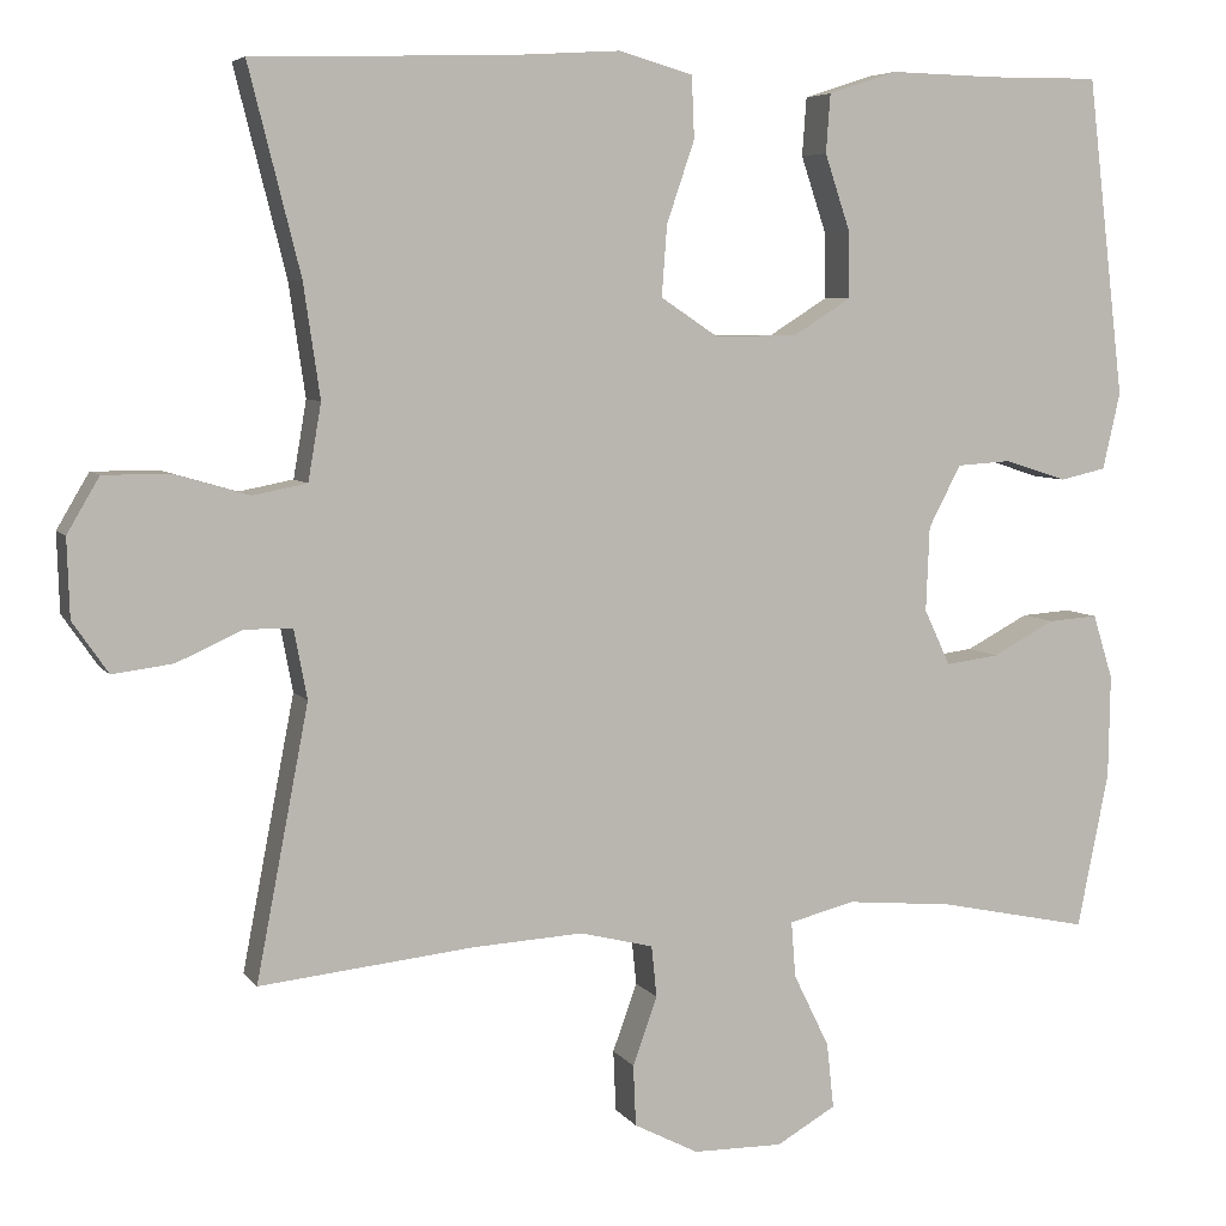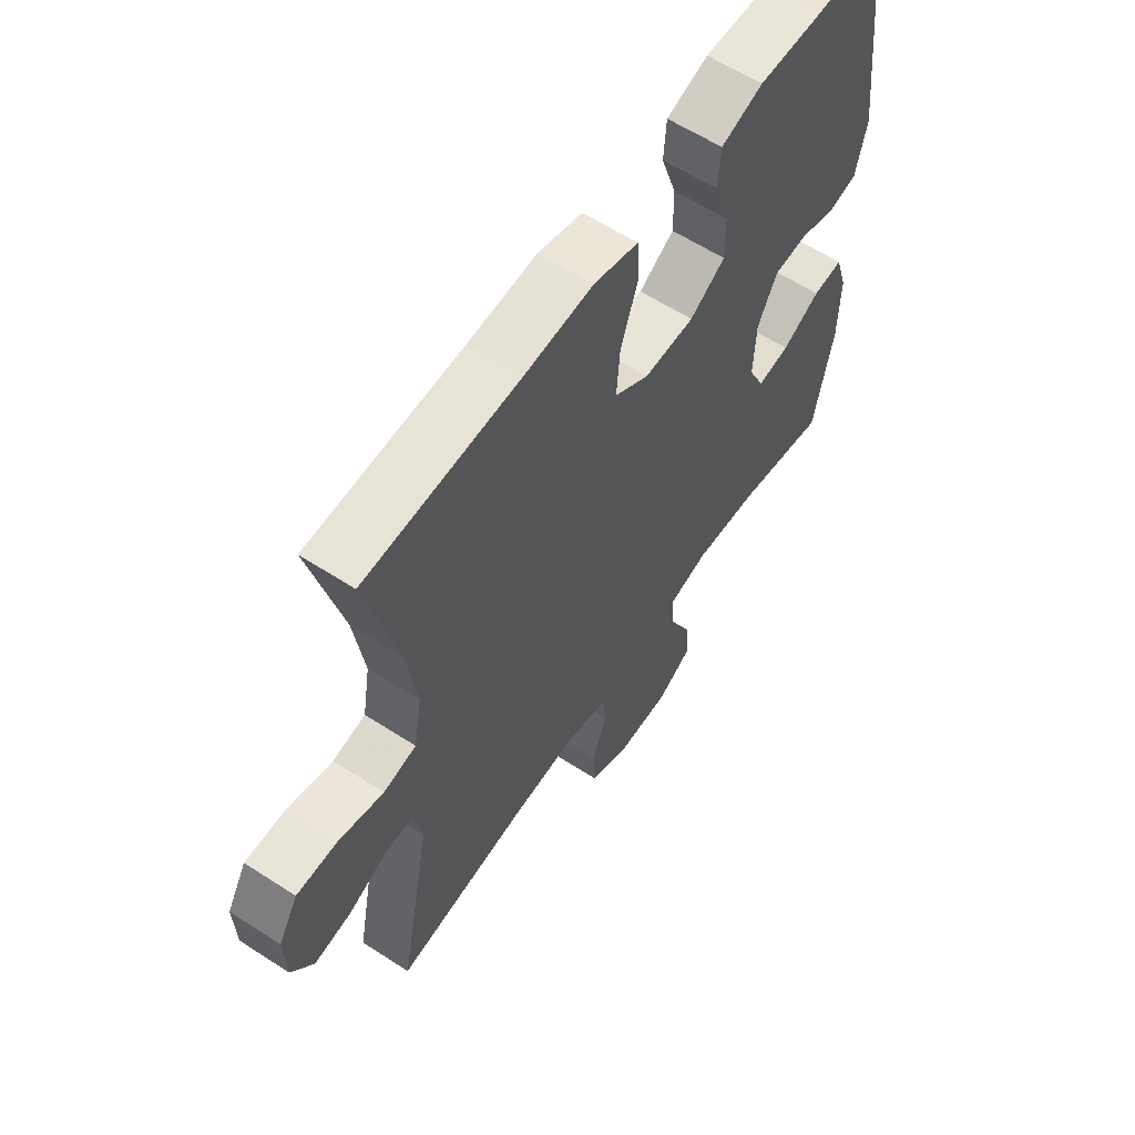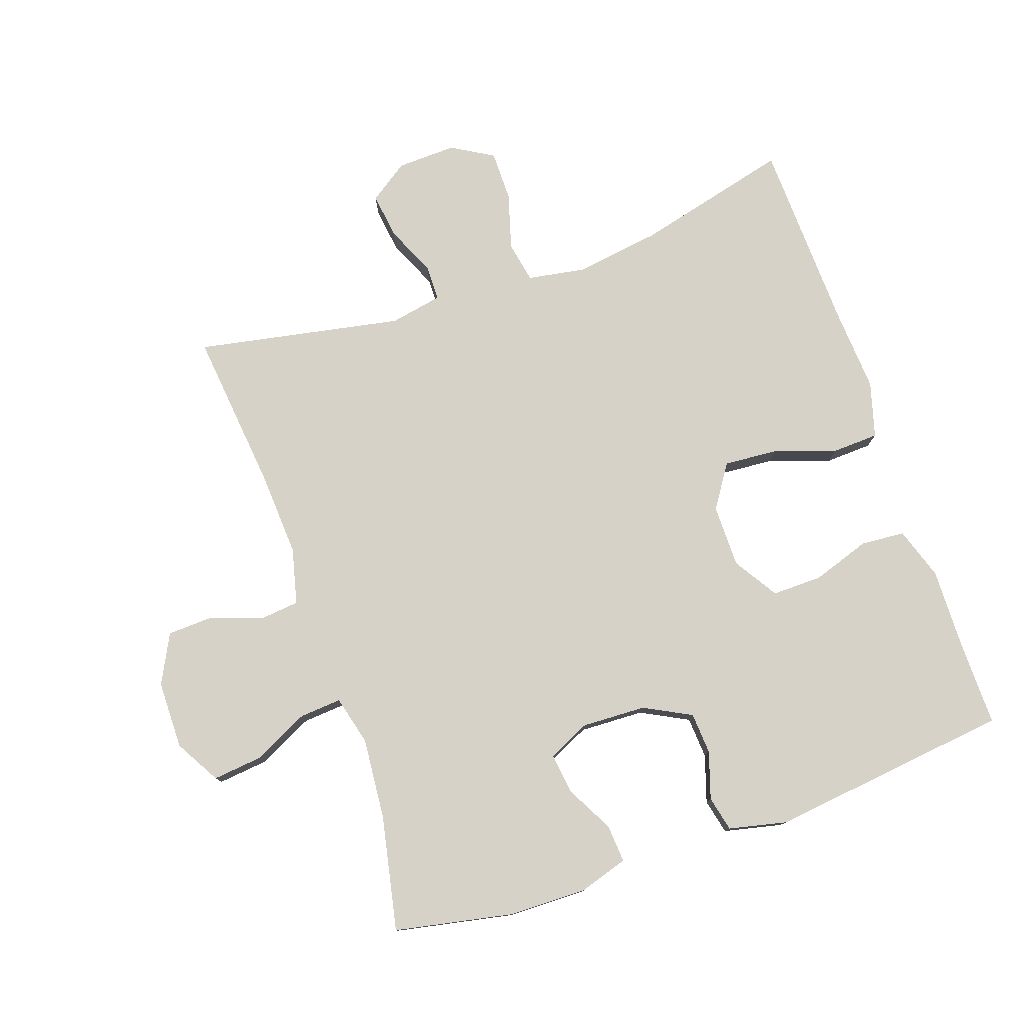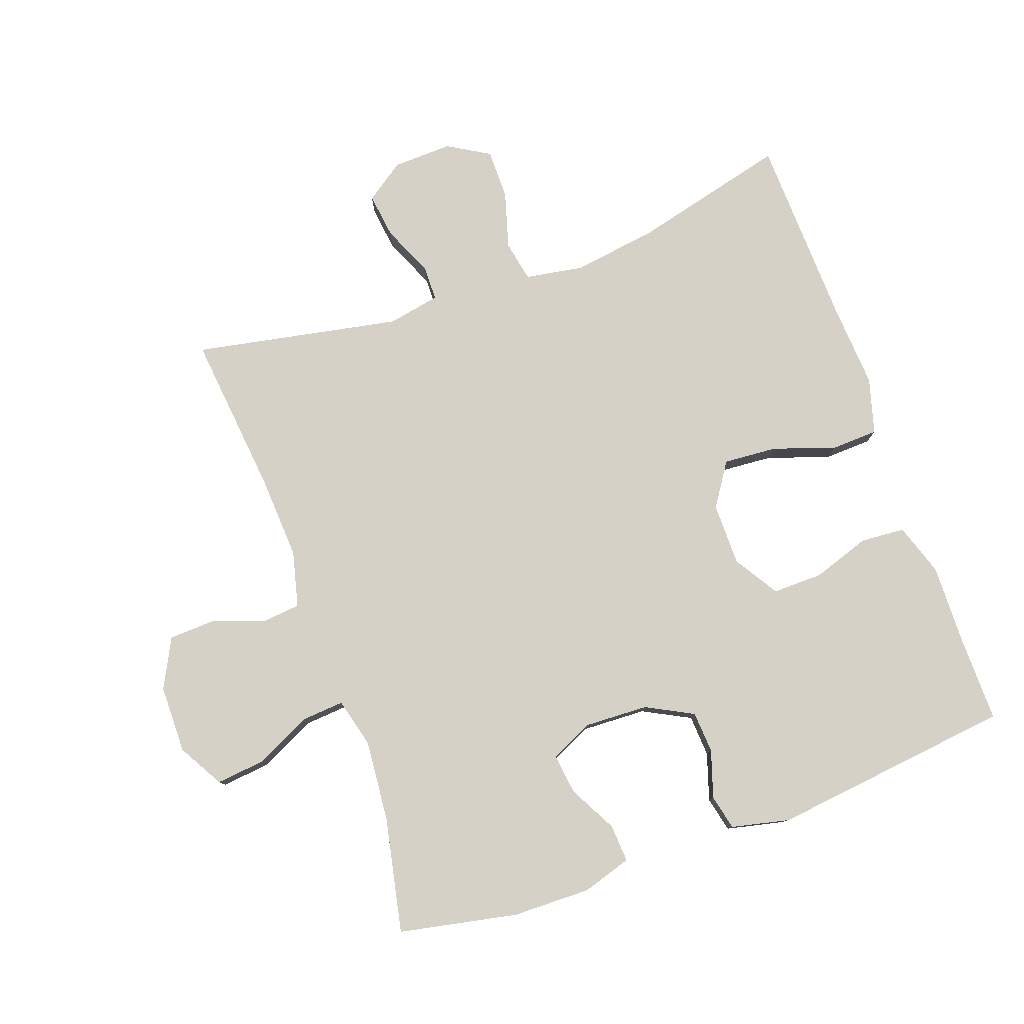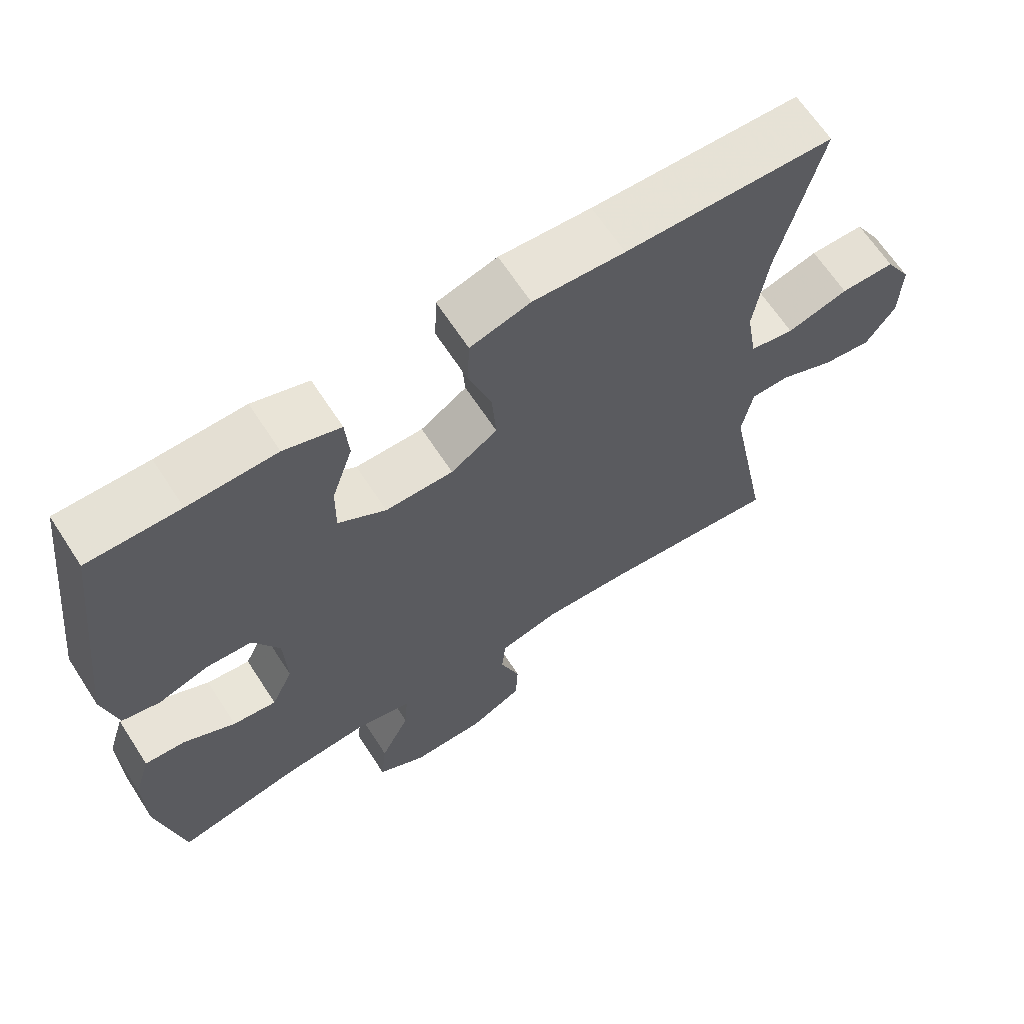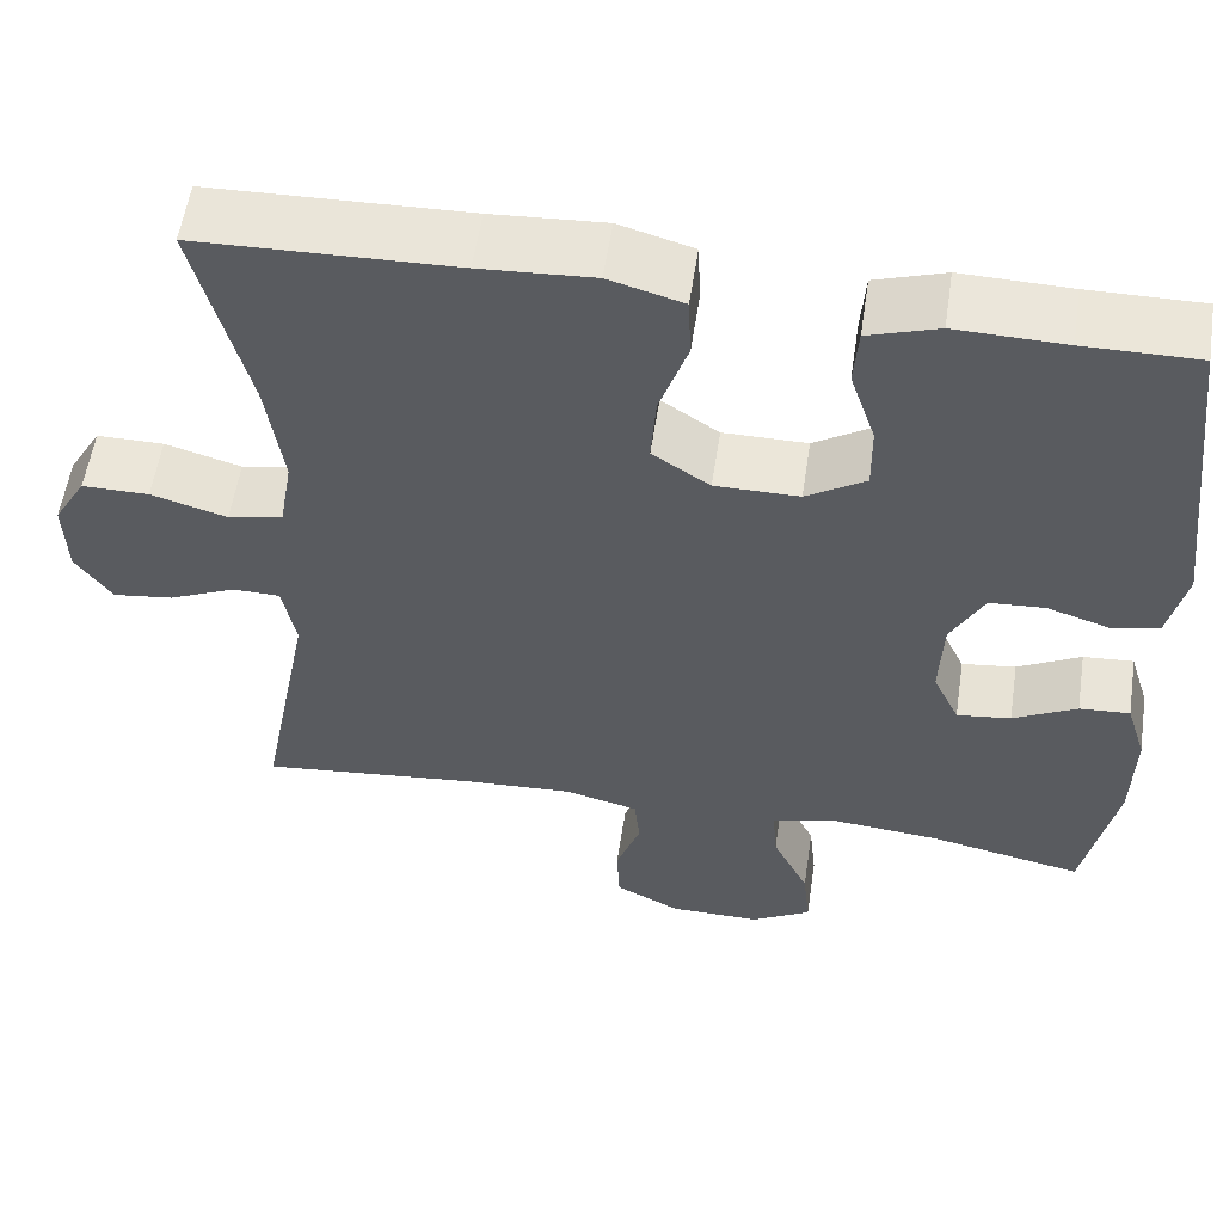
<metadata>
{"format":"obj","ext":"obj","renderer":"f3d","projection":"perspective","resolution":1024,"background":"white","views":[{"elev":6.0,"azim":161.0,"up":"+Z"},{"elev":60.3,"azim":123.6,"up":"+Z"},{"elev":78.1,"azim":-109.1,"up":"+Y"},{"elev":79.1,"azim":-109.7,"up":"+Y"},{"elev":65.3,"azim":-33.0,"up":"+Z"},{"elev":56.3,"azim":-171.4,"up":"+Z"}]}
</metadata>
<code>
v 0.5 0.07 0.5
v 0.441 0.07 0.266
v 0.422 0.07 0.136
v 0.437 0.07 0.048
v 0.499 0.07 0.036
v 0.585 0.07 0.061
v 0.661 0.07 0.061
v 0.698 0.07 -0.002
v 0.695 0.07 -0.092
v 0.654 0.07 -0.151
v 0.585 0.07 -0.142
v 0.509 0.07 -0.108
v 0.455 0.07 -0.109
v 0.44 0.07 -0.188
v 0.5 0.07 -0.5
v 0.254 0.07 -0.474
v 0.127 0.07 -0.467
v 0.043 0.07 -0.488
v 0.037 0.07 -0.547
v 0.065 0.07 -0.625
v 0.062 0.07 -0.695
v -0.012 0.07 -0.733
v -0.115 0.07 -0.734
v -0.183 0.07 -0.695
v -0.175 0.07 -0.62
v -0.134 0.07 -0.536
v -0.129 0.07 -0.472
v -0.204 0.07 -0.453
v -0.327 0.07 -0.464
v -0.5 0.07 -0.5
v -0.536 0.07 -0.321
v -0.538 0.07 -0.203
v -0.515 0.07 -0.129
v -0.458 0.07 -0.133
v -0.386 0.07 -0.171
v -0.325 0.07 -0.179
v -0.295 0.07 -0.115
v -0.299 0.07 -0.018
v -0.336 0.07 0.053
v -0.399 0.07 0.057
v -0.47 0.07 0.034
v -0.523 0.07 0.046
v -0.543 0.07 0.134
v -0.5 0.07 0.5
v -0.372 0.07 0.499
v -0.249 0.07 0.502
v -0.17 0.07 0.476
v -0.165 0.07 0.409
v -0.194 0.07 0.322
v -0.195 0.07 0.246
v -0.128 0.07 0.204
v -0.033 0.07 0.204
v 0.032 0.07 0.247
v 0.026 0.07 0.328
v -0.006 0.07 0.422
v -0.003 0.07 0.493
v 0.081 0.07 0.517
v 0.209 0.07 0.509
v 0.5 0 0.5
v 0.441 0 0.266
v 0.422 0 0.136
v 0.437 0 0.048
v 0.499 0 0.036
v 0.585 0 0.061
v 0.661 0 0.061
v 0.698 0 -0.002
v 0.695 0 -0.092
v 0.654 0 -0.151
v 0.585 0 -0.142
v 0.509 0 -0.108
v 0.455 0 -0.109
v 0.44 0 -0.188
v 0.5 0 -0.5
v 0.254 0 -0.474
v 0.127 0 -0.467
v 0.043 0 -0.488
v 0.037 0 -0.547
v 0.065 0 -0.625
v 0.062 0 -0.695
v -0.012 0 -0.733
v -0.115 0 -0.734
v -0.183 0 -0.695
v -0.175 0 -0.62
v -0.134 0 -0.536
v -0.129 0 -0.472
v -0.204 0 -0.453
v -0.327 0 -0.464
v -0.5 0 -0.5
v -0.536 0 -0.321
v -0.538 0 -0.203
v -0.515 0 -0.129
v -0.458 0 -0.133
v -0.386 0 -0.171
v -0.325 0 -0.179
v -0.295 0 -0.115
v -0.299 0 -0.018
v -0.336 0 0.053
v -0.399 0 0.057
v -0.47 0 0.034
v -0.523 0 0.046
v -0.543 0 0.134
v -0.5 0 0.5
v -0.372 0 0.499
v -0.249 0 0.502
v -0.17 0 0.476
v -0.165 0 0.409
v -0.194 0 0.322
v -0.195 0 0.246
v -0.128 0 0.204
v -0.033 0 0.204
v 0.032 0 0.247
v 0.026 0 0.328
v -0.006 0 0.422
v -0.003 0 0.493
v 0.081 0 0.517
v 0.209 0 0.509
f 55 56 57 58
f 54 55 58 1
f 53 54 1 2
f 52 53 2 3
f 51 52 3 4
f 46 47 48 49
f 45 46 49 50
f 44 45 50
f 43 44 50
f 40 41 42 43
f 39 40 43 50
f 38 39 50 51
f 32 33 34 35
f 32 35 36
f 29 30 31 32
f 28 29 32 36
f 27 28 36 37
f 23 24 25 26
f 23 26 27
f 22 23 27
f 19 20 21 22
f 18 19 22 27
f 17 18 27 37
f 14 15 16
f 13 14 16 17
f 9 10 11 12
f 9 12 13
f 8 9 13
f 5 6 7 8
f 5 8 13
f 4 5 13 17
f 37 38 51
f 4 17 37 51
f 116 115 114 113
f 59 116 113 112
f 60 59 112 111
f 61 60 111 110
f 62 61 110 109
f 107 106 105 104
f 108 107 104 103
f 108 103 102
f 108 102 101
f 101 100 99 98
f 108 101 98 97
f 109 108 97 96
f 93 92 91 90
f 94 93 90
f 90 89 88 87
f 94 90 87 86
f 95 94 86 85
f 84 83 82 81
f 85 84 81
f 85 81 80
f 80 79 78 77
f 85 80 77 76
f 95 85 76 75
f 74 73 72
f 75 74 72 71
f 70 69 68 67
f 71 70 67
f 71 67 66
f 66 65 64 63
f 71 66 63
f 75 71 63 62
f 109 96 95
f 109 95 75 62
f 1 59 60 2
f 2 60 61 3
f 3 61 62 4
f 4 62 63 5
f 5 63 64 6
f 6 64 65 7
f 7 65 66 8
f 8 66 67 9
f 9 67 68 10
f 10 68 69 11
f 11 69 70 12
f 12 70 71 13
f 13 71 72 14
f 14 72 73 15
f 15 73 74 16
f 16 74 75 17
f 17 75 76 18
f 18 76 77 19
f 19 77 78 20
f 20 78 79 21
f 21 79 80 22
f 22 80 81 23
f 23 81 82 24
f 24 82 83 25
f 25 83 84 26
f 26 84 85 27
f 27 85 86 28
f 28 86 87 29
f 29 87 88 30
f 30 88 89 31
f 31 89 90 32
f 32 90 91 33
f 33 91 92 34
f 34 92 93 35
f 35 93 94 36
f 36 94 95 37
f 37 95 96 38
f 38 96 97 39
f 39 97 98 40
f 40 98 99 41
f 41 99 100 42
f 42 100 101 43
f 43 101 102 44
f 44 102 103 45
f 45 103 104 46
f 46 104 105 47
f 47 105 106 48
f 48 106 107 49
f 49 107 108 50
f 50 108 109 51
f 51 109 110 52
f 52 110 111 53
f 53 111 112 54
f 54 112 113 55
f 55 113 114 56
f 56 114 115 57
f 57 115 116 58
f 58 116 59 1

</code>
